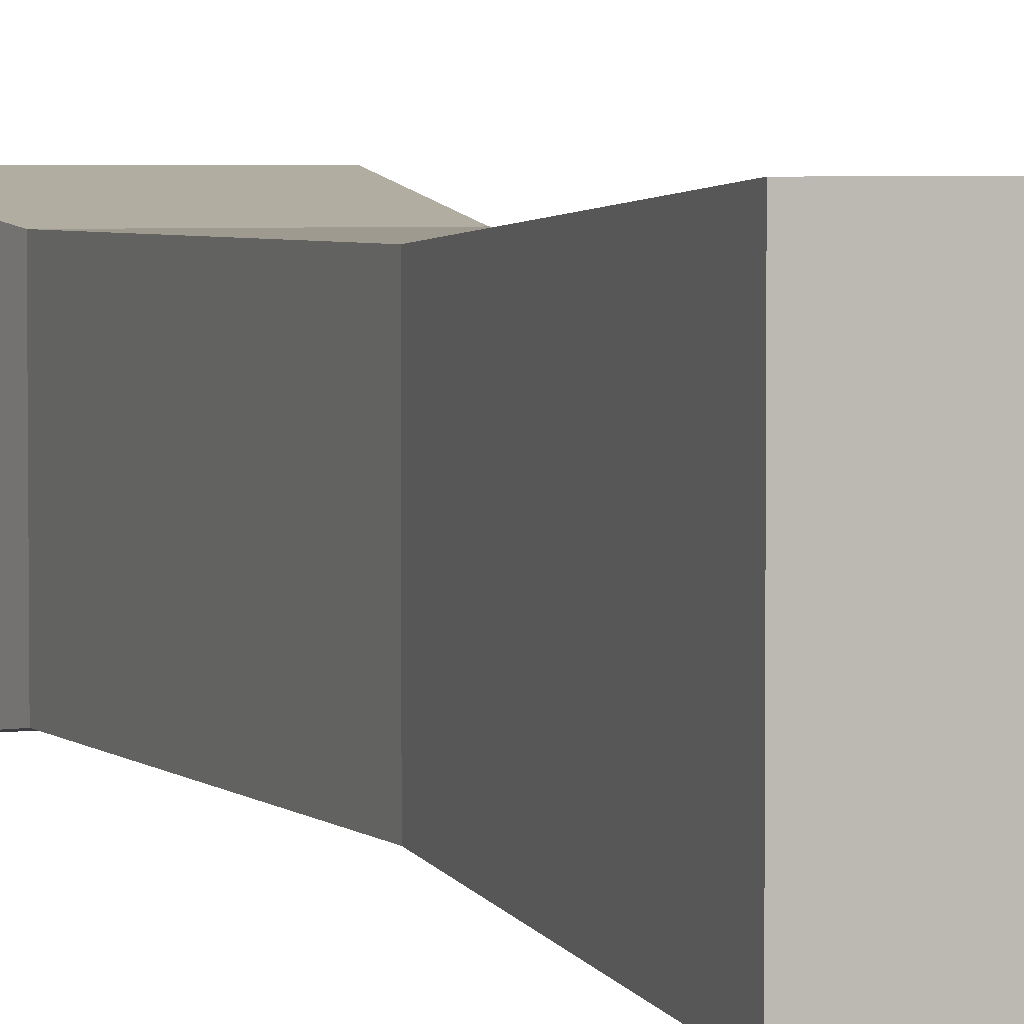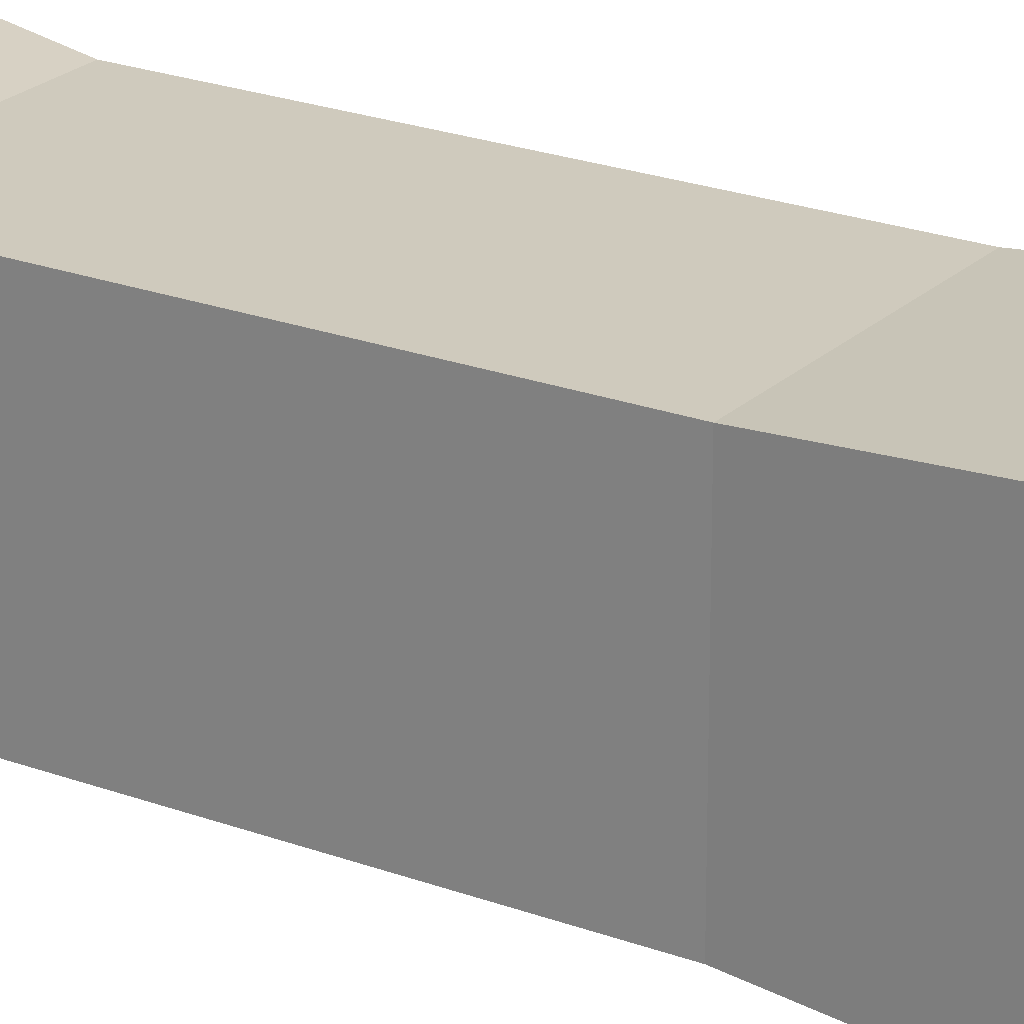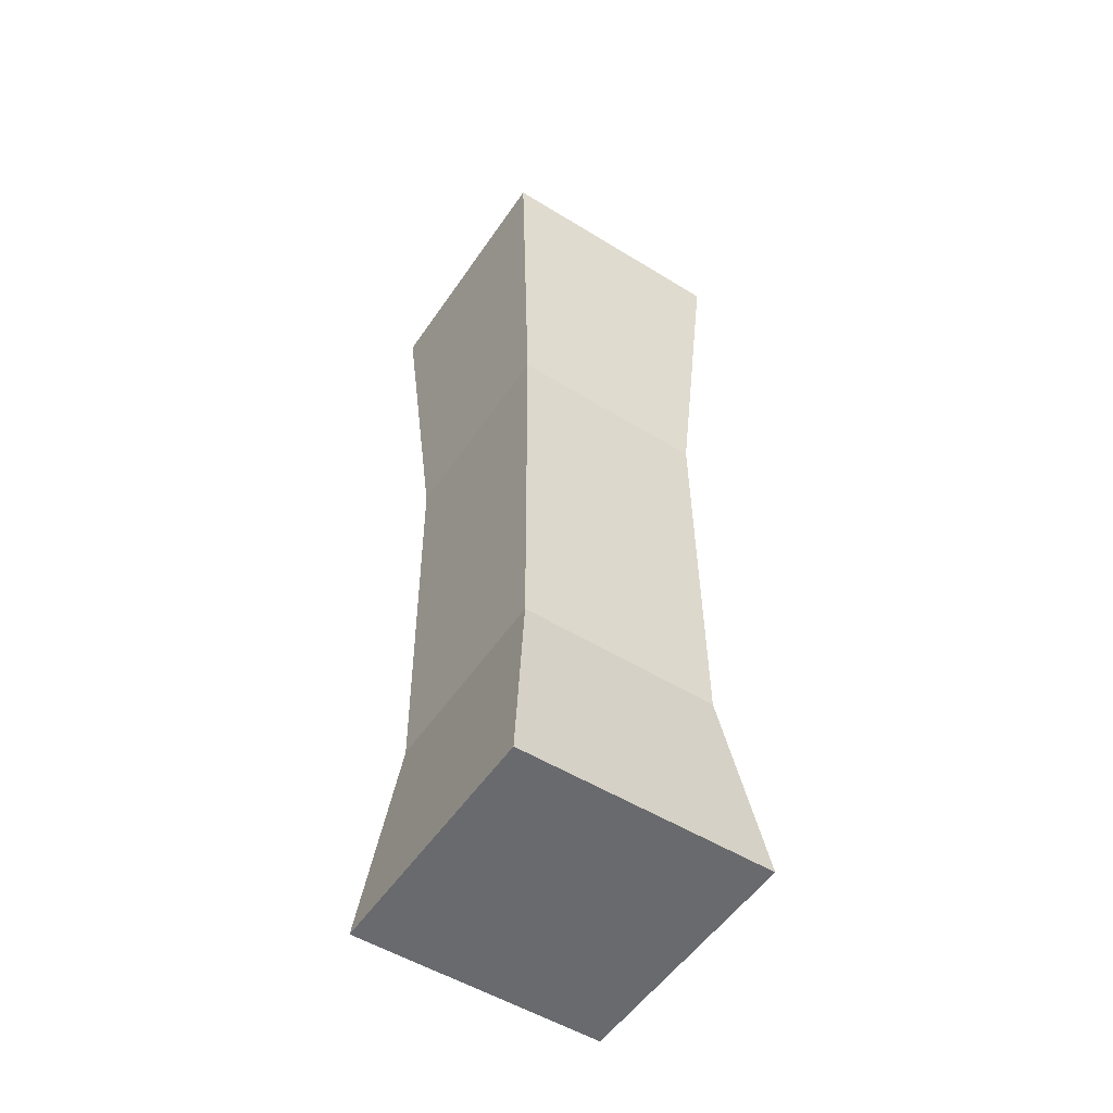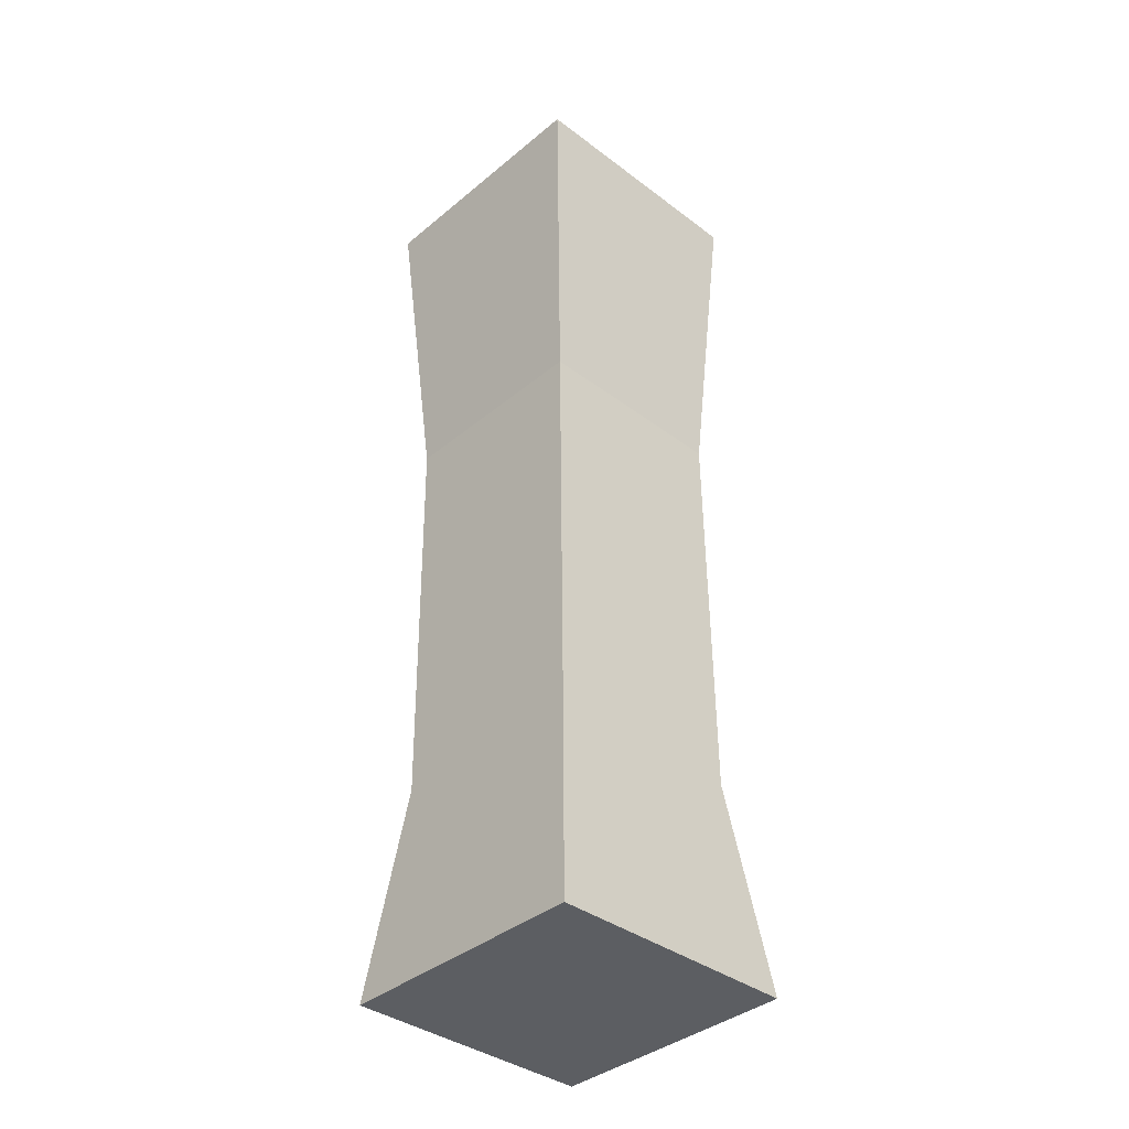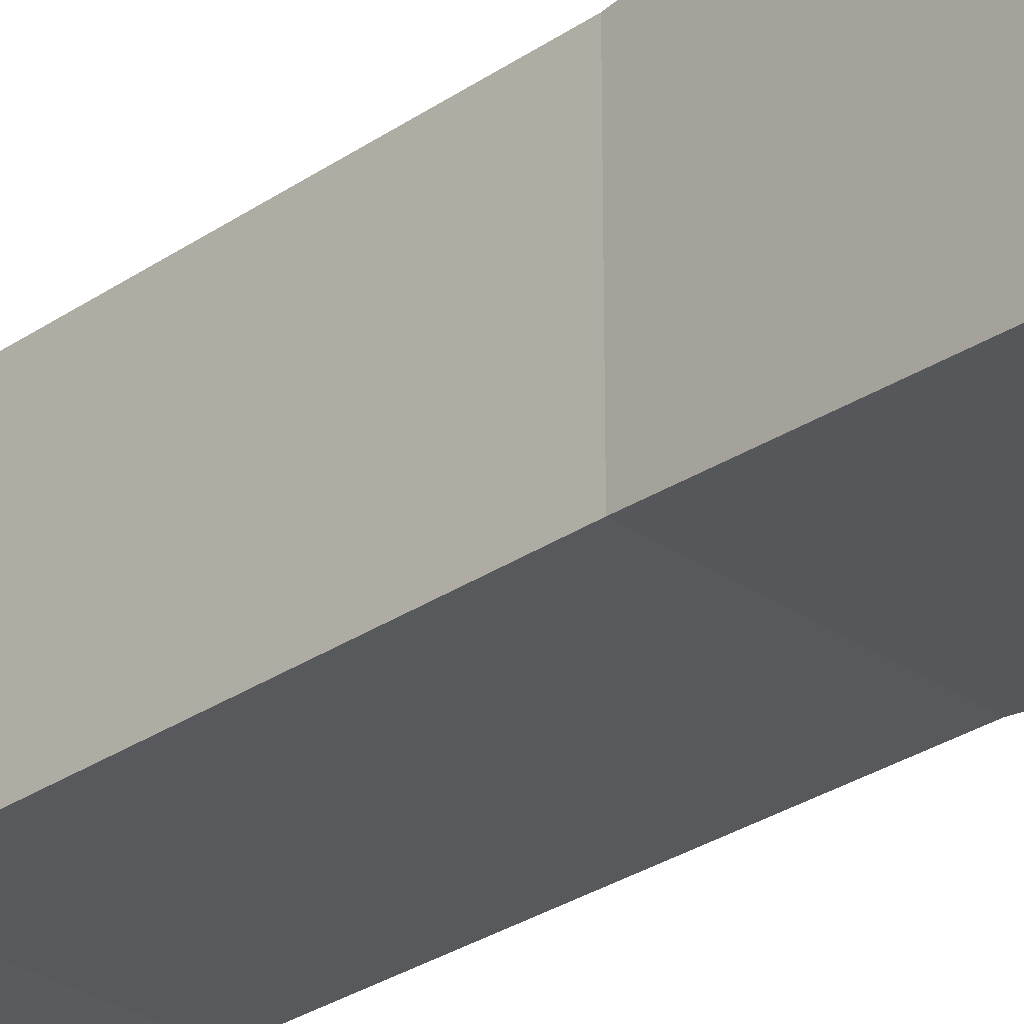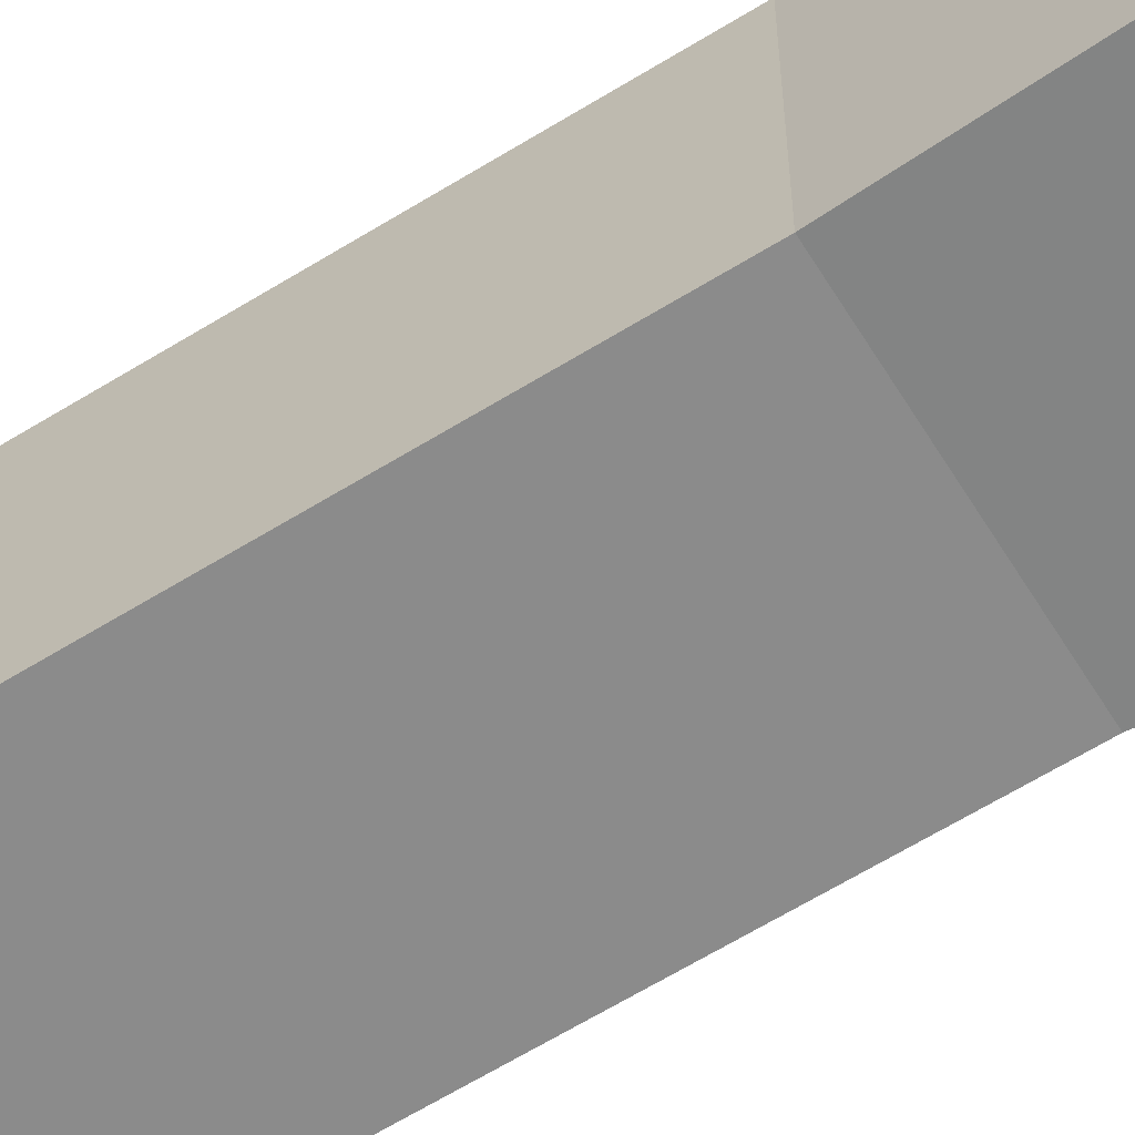
<metadata>
{"format":"obj","ext":"obj","renderer":"f3d","projection":"perspective","resolution":1024,"background":"white","views":[{"elev":3.8,"azim":-23.7,"up":"+Y"},{"elev":22.8,"azim":-58.0,"up":"+Y"},{"elev":-52.5,"azim":56.5,"up":"+Z"},{"elev":-37.5,"azim":46.1,"up":"+Z"},{"elev":-29.7,"azim":-45.9,"up":"+Y"},{"elev":-63.9,"azim":-58.8,"up":"+Y"}]}
</metadata>
<code>
o Phalax_proxi_malis_III_Cube.014
v 0.2118 -0.3067 -5.147
v 0.2118 0.5105 -5.147
v 0.2428 -0.3119 -8.255
v 0.2428 0.5158 -8.255
v 1.029 -0.3067 -5.137
v 1.029 0.5105 -5.137
v 1.07 -0.3119 -8.245
v 1.07 0.5158 -8.245
v 0.3177 -0.2288 -7.553
v 0.3177 0.4327 -7.553
v 0.9792 -0.2288 -7.545
v 0.9792 0.4327 -7.545
v 0.3022 -0.2288 -6.226
v 0.9637 0.4327 -6.219
v 0.3022 0.4327 -6.226
v 0.9637 -0.2288 -6.219
f 10 3 9
f 4 7 3
f 14 5 16
f 6 1 5
f 16 1 13
f 14 2 6
f 4 12 8
f 7 9 3
f 8 11 7
f 15 9 13
f 2 13 1
f 12 15 14
f 11 13 9
f 12 16 11
f 10 4 3
f 4 8 7
f 14 6 5
f 6 2 1
f 16 5 1
f 14 15 2
f 4 10 12
f 7 11 9
f 8 12 11
f 15 10 9
f 2 15 13
f 12 10 15
f 11 16 13
f 12 14 16

</code>
